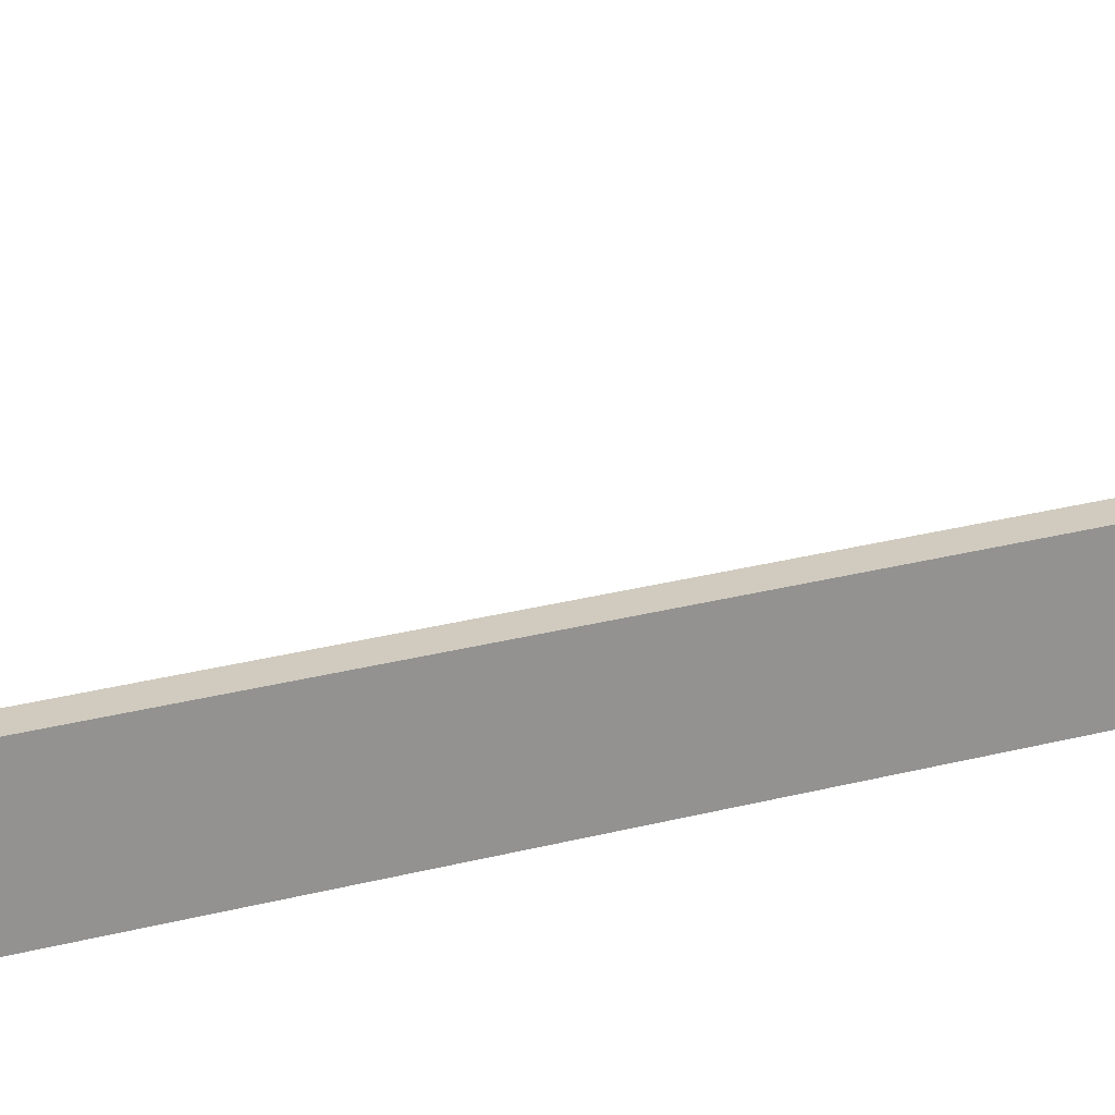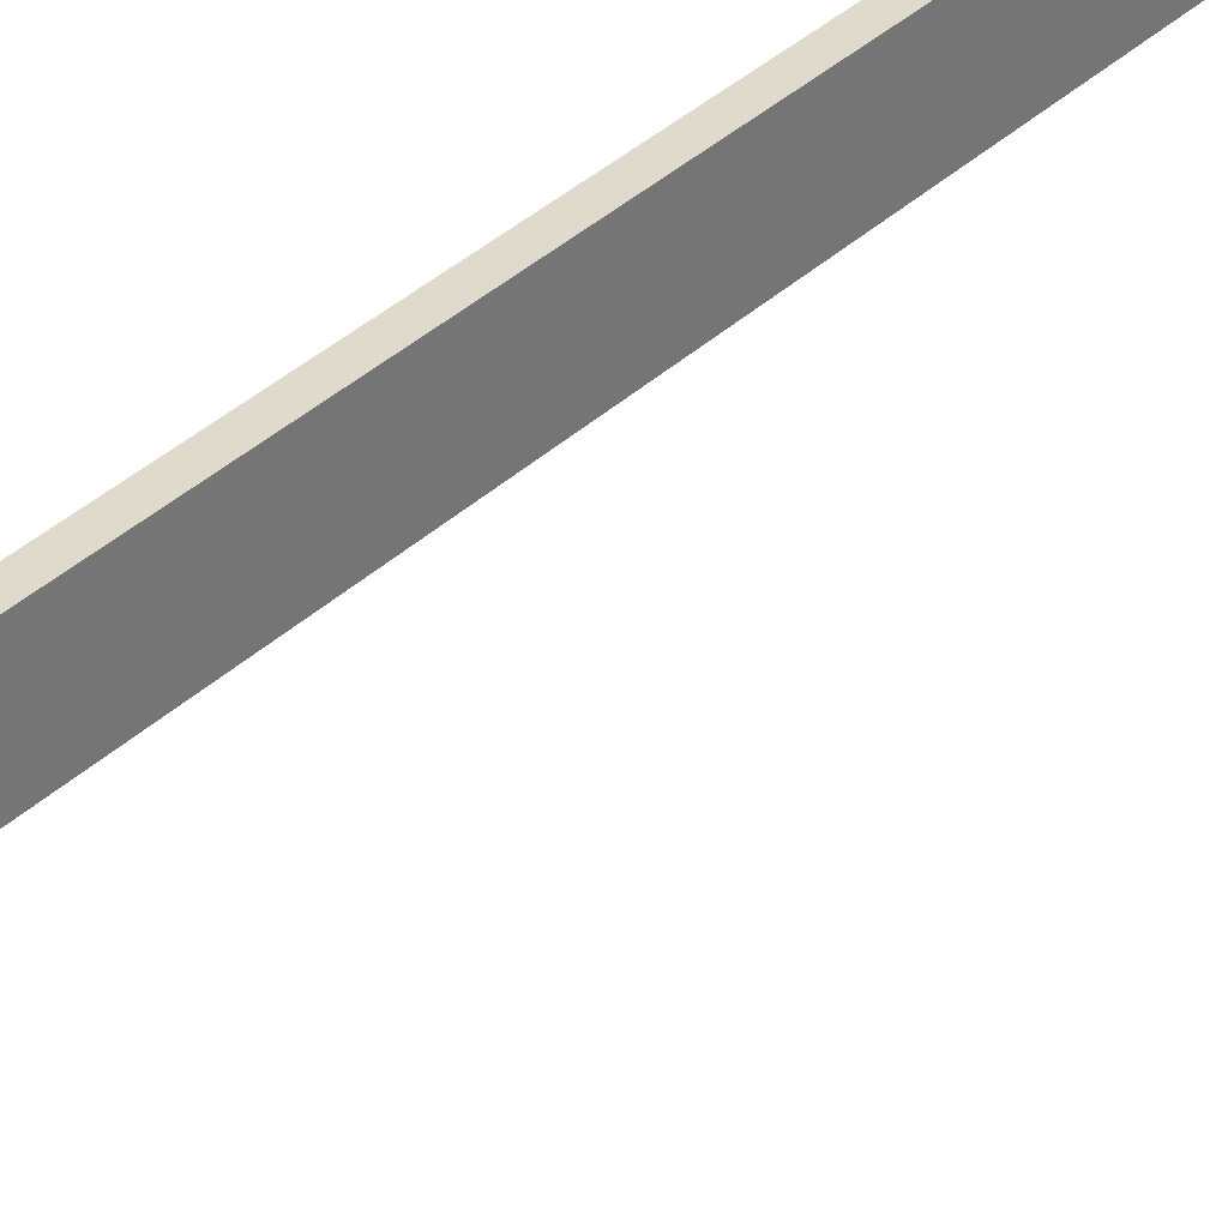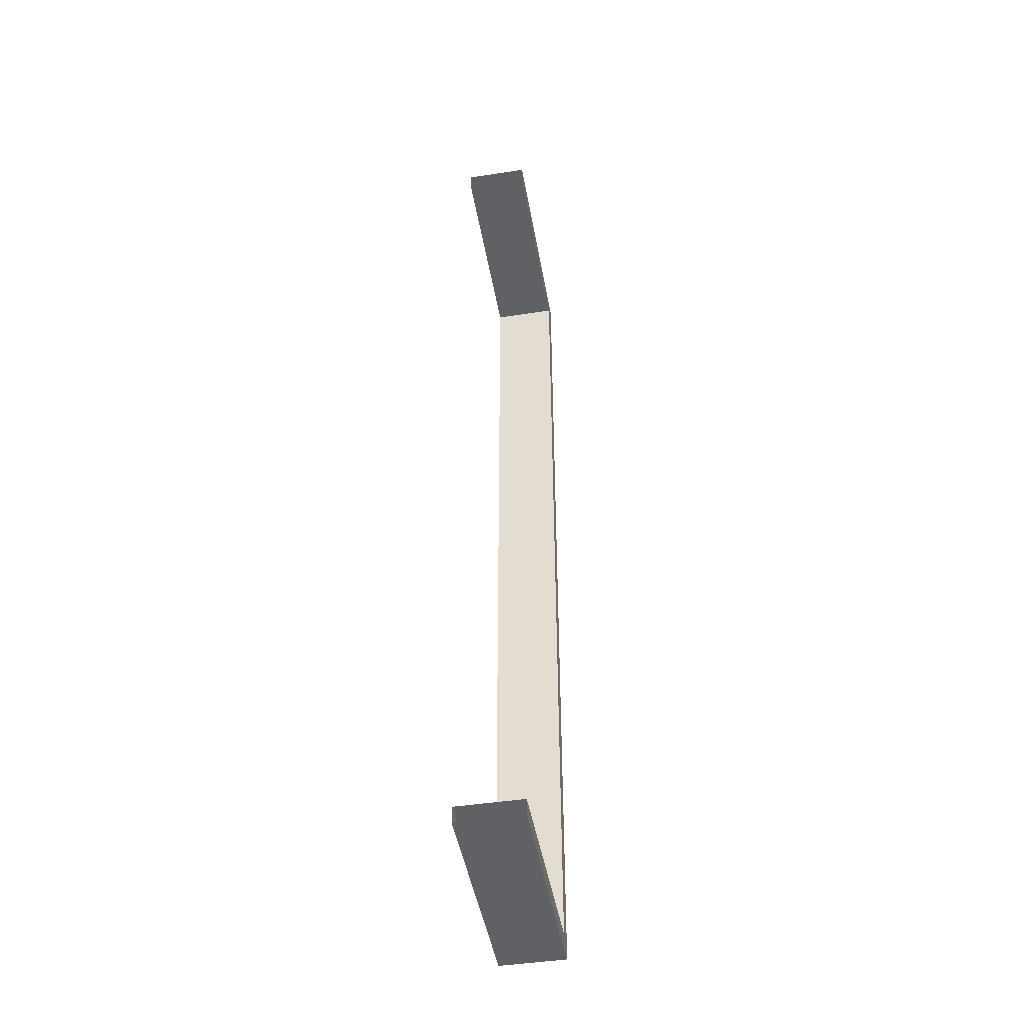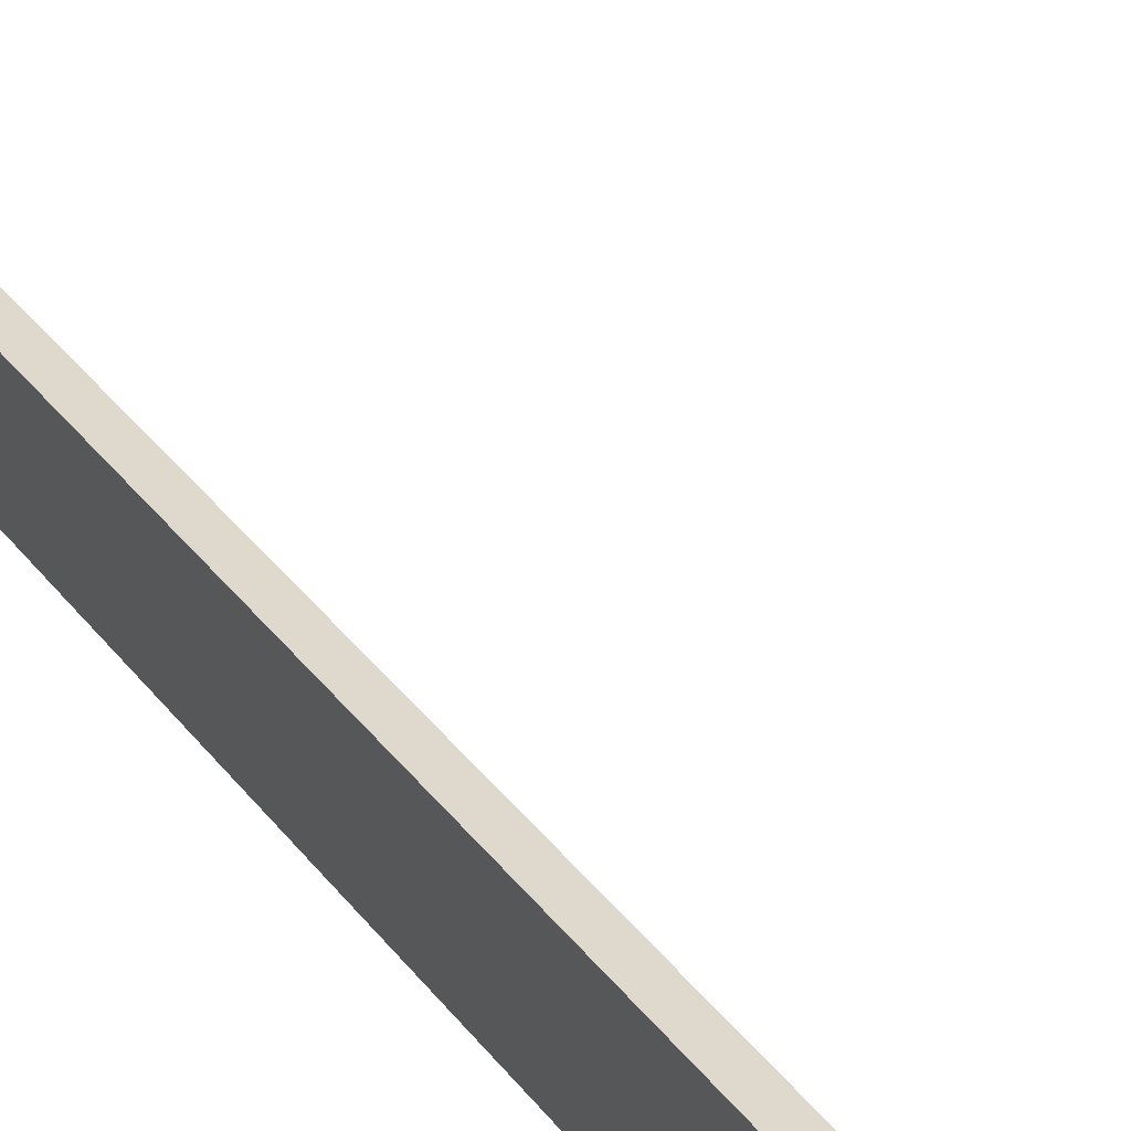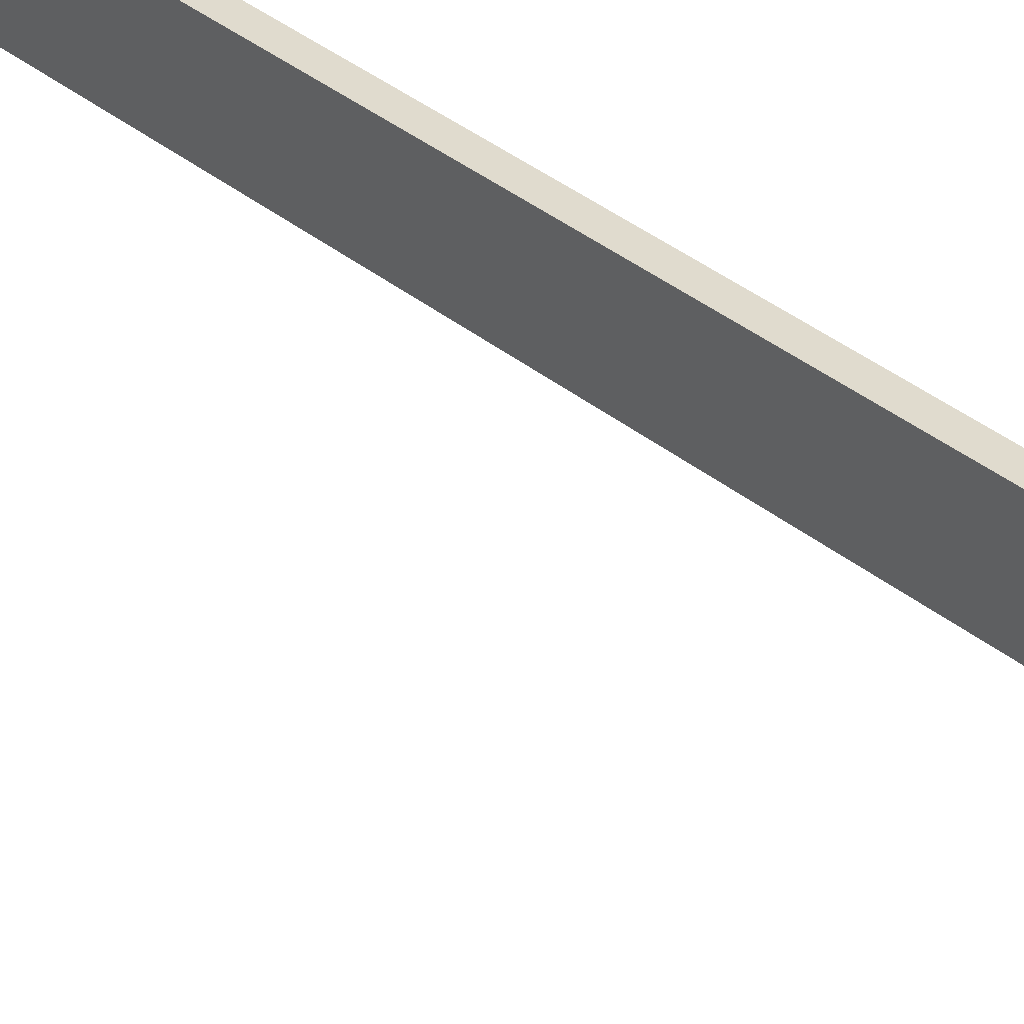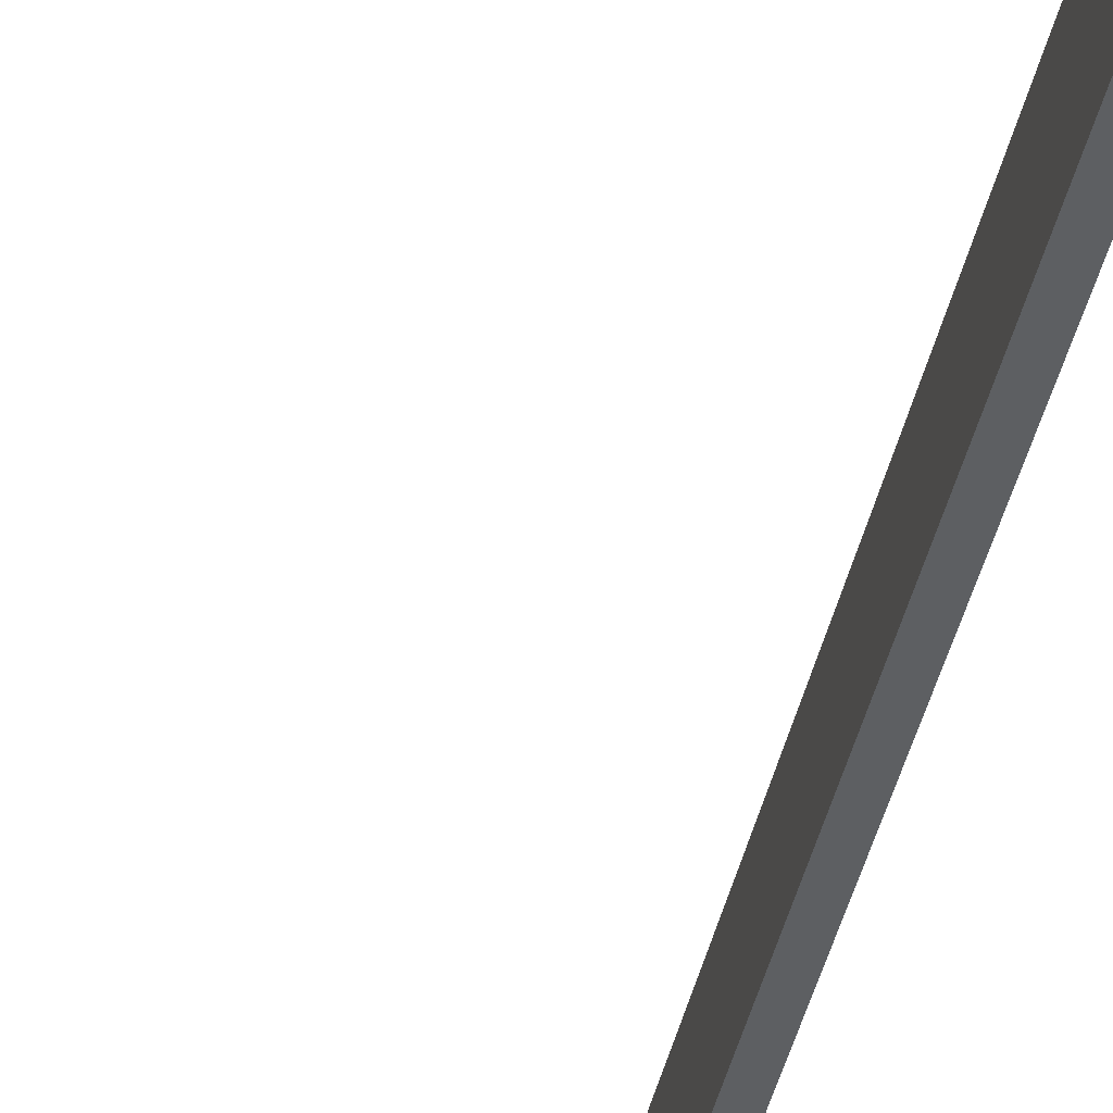
<metadata>
{"format":"obj","ext":"obj","renderer":"f3d","projection":"perspective","resolution":1024,"background":"white","views":[{"elev":23.6,"azim":-114.9,"up":"+Z"},{"elev":33.1,"azim":37.2,"up":"+Z"},{"elev":-46.2,"azim":99.9,"up":"+Y"},{"elev":32.0,"azim":-29.3,"up":"+Z"},{"elev":33.5,"azim":138.7,"up":"+Z"},{"elev":-39.6,"azim":168.5,"up":"+Z"}]}
</metadata>
<code>
v 11.63 7.398 1.94
v 18.22 7.398 1.94
v 11.63 392.6 1.94
v 18.22 392.6 1.94
v 11.63 392.6 -23.48
v 18.22 392.6 -23.48
v 11.63 7.398 -23.48
v 18.22 7.398 -23.48
v 18.22 386 1.94
v 18.22 392.6 1.94
v 18.22 386 -23.48
v 18.22 392.6 -23.48
v 18.22 7.398 1.94
v 18.22 13.99 1.94
v 18.22 7.398 -23.48
v 18.22 13.99 -23.48
v 100 386 1.94
v 100 392.6 1.94
v 100 392.6 -23.48
v 100 386 -23.48
v 100 7.398 1.94
v 100 13.99 1.94
v 100 13.99 -23.48
v 100 7.398 -23.48
f 1 2 4 3
f 3 4 6 5
f 7 8 2 1
f 2 8 6 4
f 7 1 3 5
f 9 17 18 10
f 10 18 19 12
f 11 20 17 9
f 13 21 22 14
f 14 22 23 16
f 15 24 21 13
f 12 19 20 11
f 24 15 16 23
f 6 8 7 5

</code>
